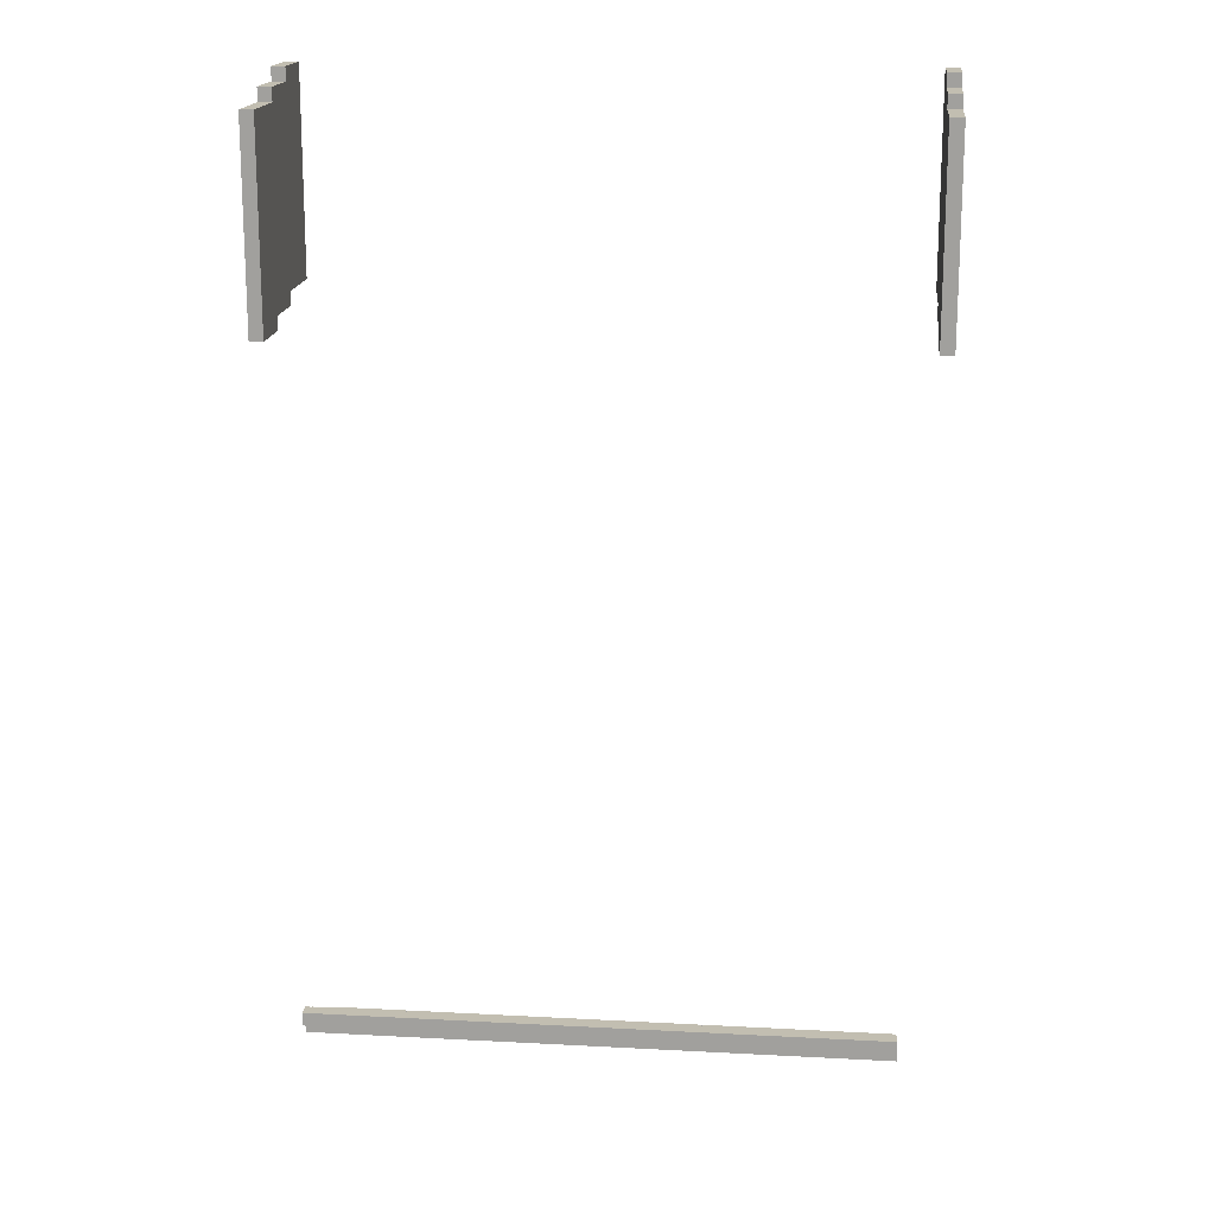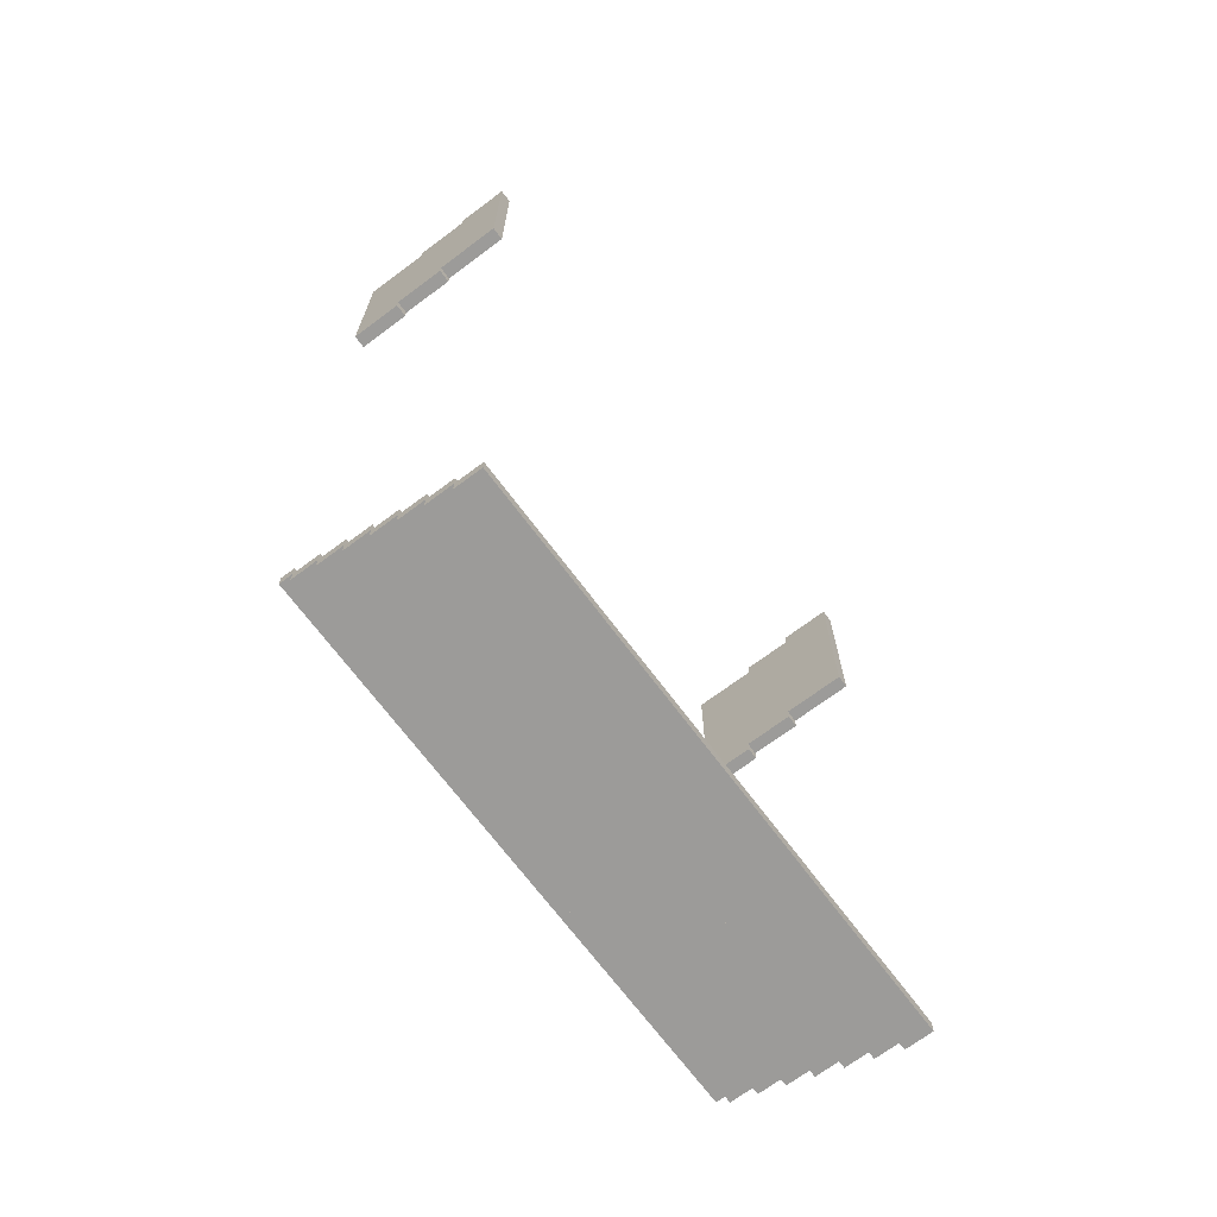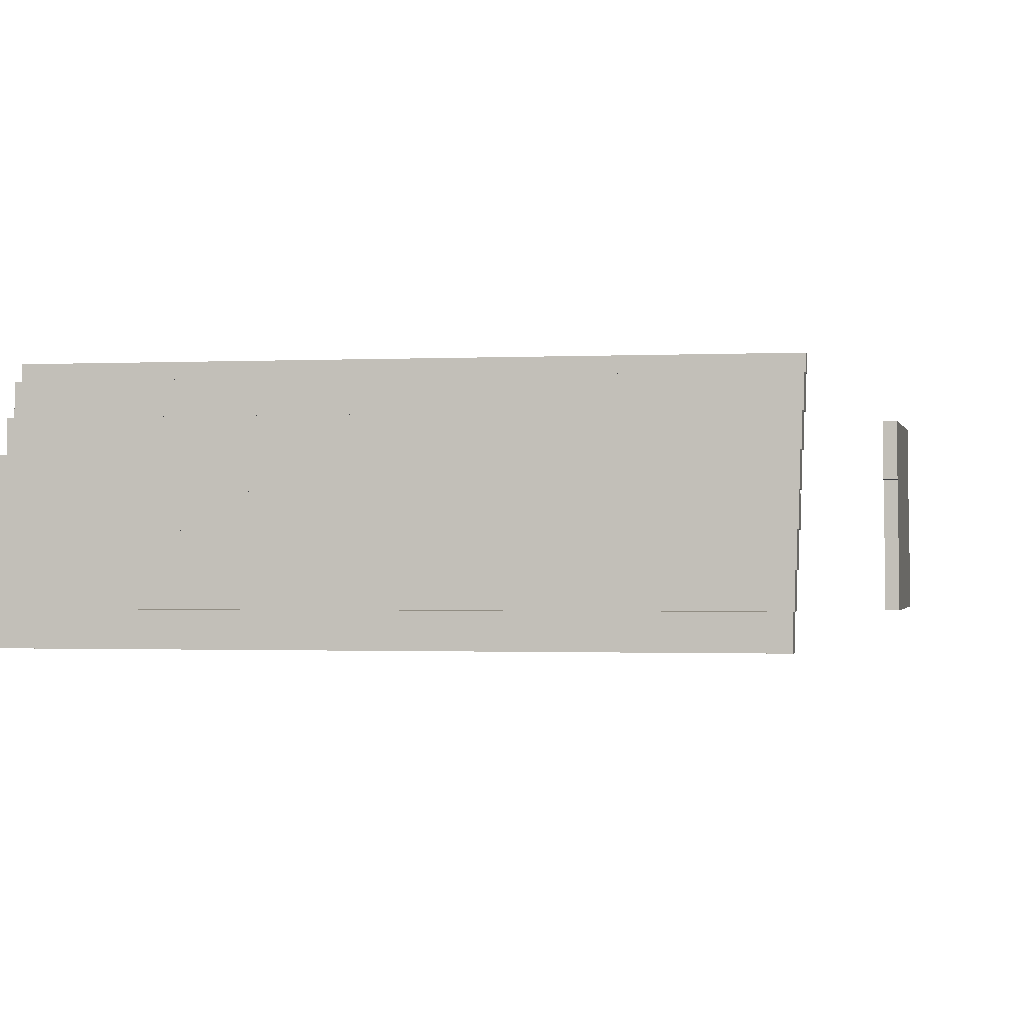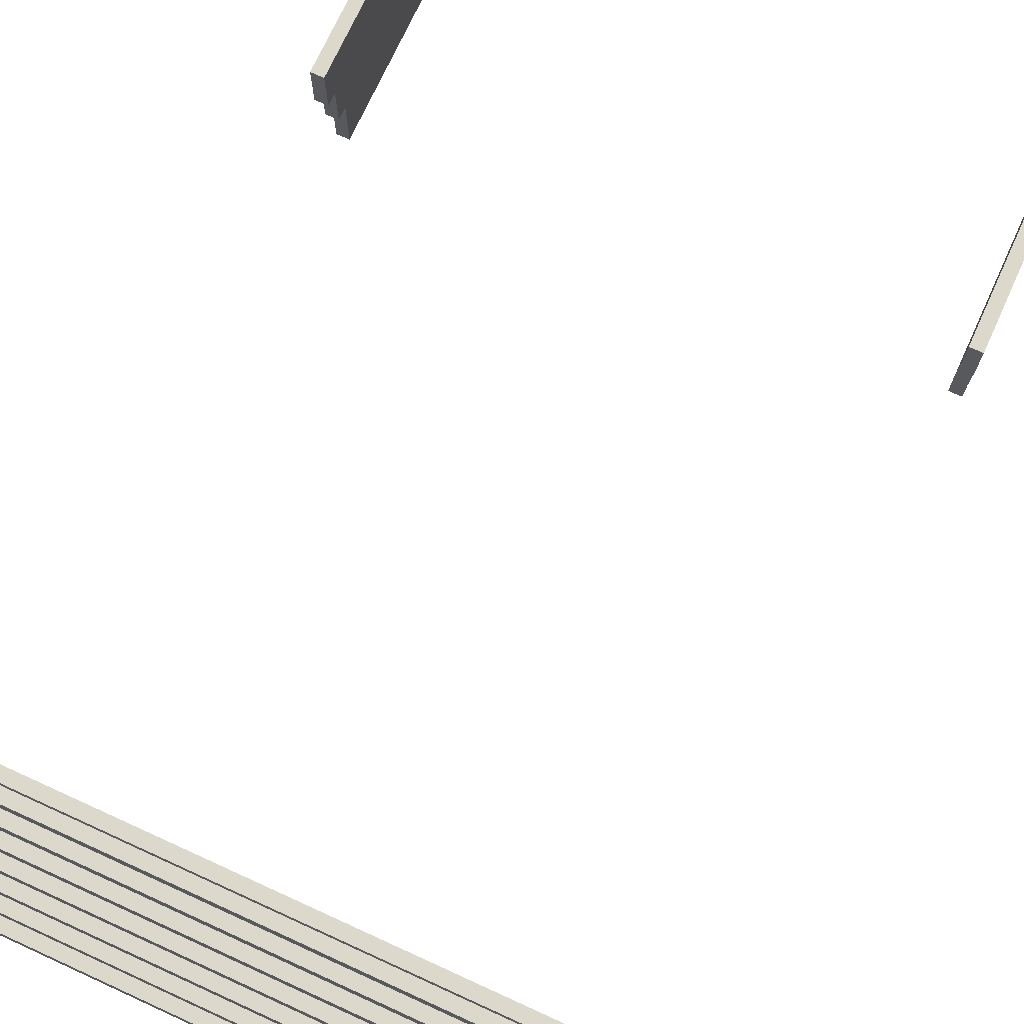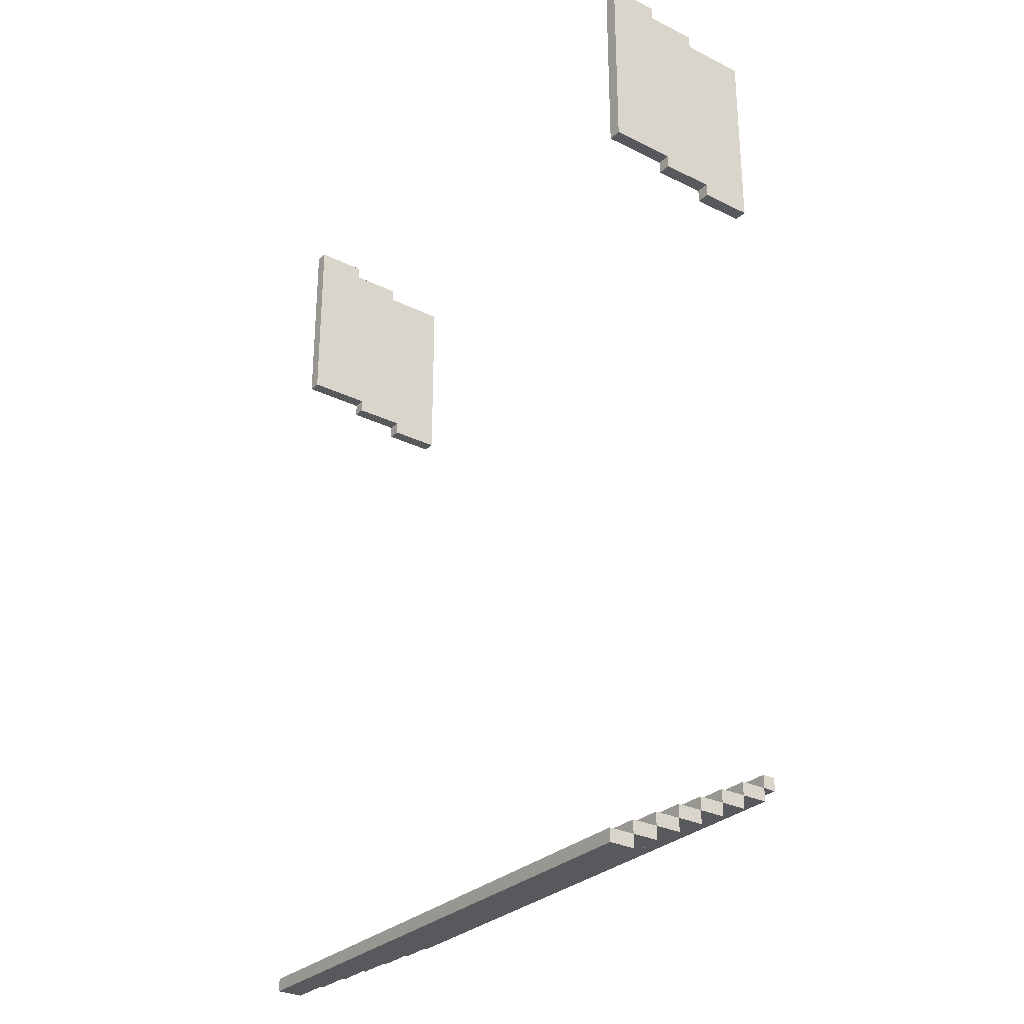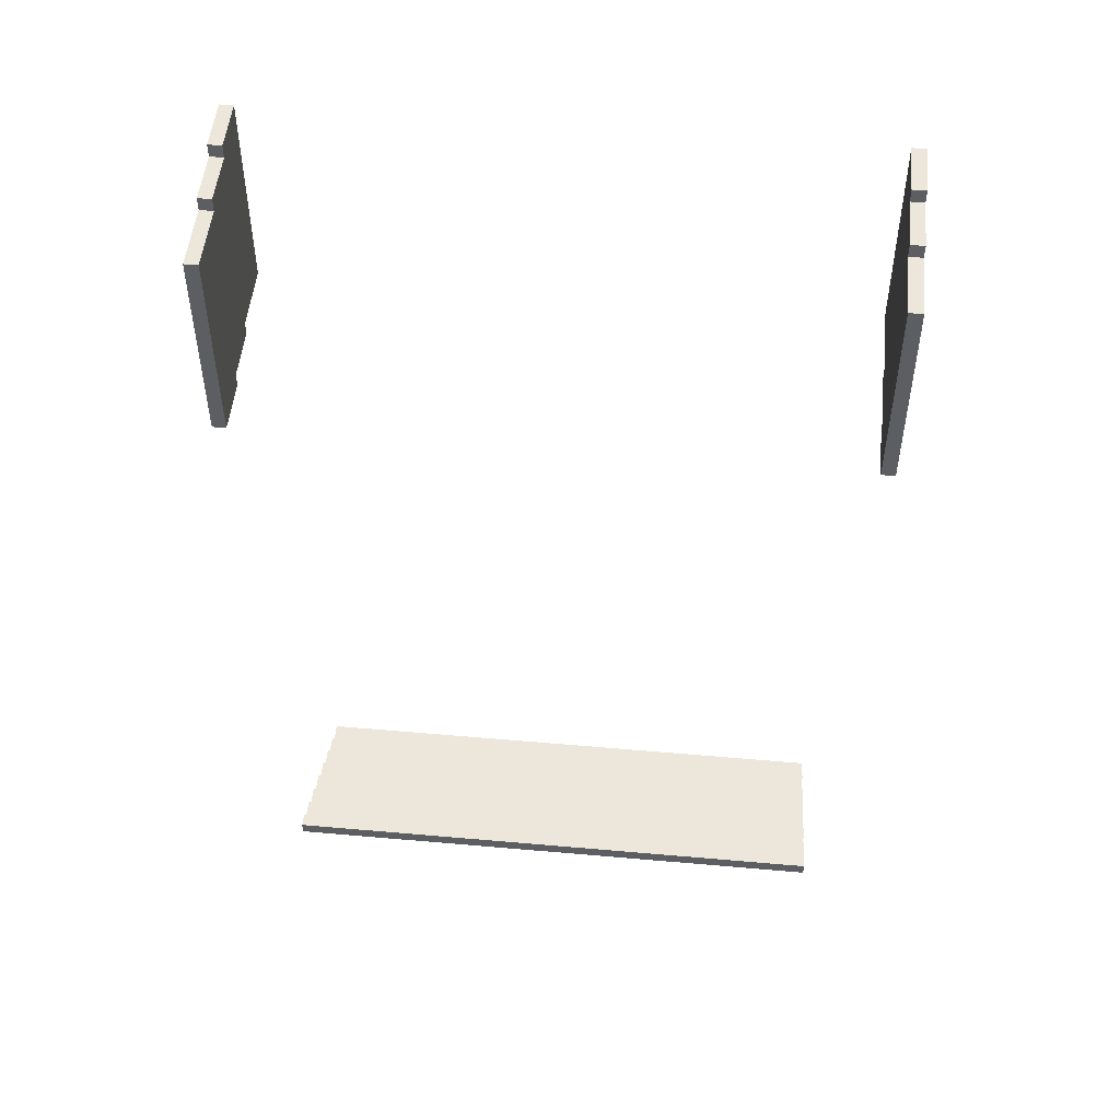
<metadata>
{"format":"obj","ext":"obj","renderer":"f3d","projection":"perspective","resolution":1024,"background":"white","views":[{"elev":17.1,"azim":-173.9,"up":"+Z"},{"elev":-69.8,"azim":-53.2,"up":"+Z"},{"elev":-1.0,"azim":-168.8,"up":"+Y"},{"elev":72.7,"azim":-155.5,"up":"+Y"},{"elev":-29.3,"azim":53.8,"up":"+Z"},{"elev":50.9,"azim":-174.5,"up":"+Z"}]}
</metadata>
<code>
o WindowBody_JeepV2-3
v -2.3 -0.2739 4.194
v -2.3 -0.6739 2.694
v -2.3 -0.6739 4.194
v -2.3 -0.2739 4.094
v -2.3 -0.1739 2.694
v -2.3 0.1261 4.094
v -2.3 -0.1739 2.594
v -2.3 0.1261 3.994
v -2.3 0.2261 2.594
v -2.3 0.6261 3.994
v -2.3 0.2261 2.494
v -2.3 0.6261 2.494
v -2.1 -0.5739 -3.006
v -2.1 -0.7739 -3.106
v -2.1 -0.7739 -3.006
v -2.1 -0.5739 -3.106
v -2.1 -0.3739 -2.906
v -2.1 -0.5739 -2.906
v -2.1 -0.3739 -3.006
v -2.1 -0.1739 -2.806
v -2.1 -0.3739 -2.806
v -2.1 -0.1739 -2.906
v -2.1 0.02609 -2.706
v -2.1 -0.1739 -2.706
v -2.1 0.02609 -2.806
v -2.1 0.2261 -2.606
v -2.1 0.02609 -2.606
v -2.1 0.2261 -2.706
v -2.1 0.4261 -2.506
v -2.1 0.2261 -2.506
v -2.1 0.4261 -2.606
v -2.1 0.6261 -2.406
v -2.1 0.4261 -2.406
v -2.1 0.6261 -2.506
v -2.1 0.7261 -2.306
v -2.1 0.6261 -2.306
v -2.1 0.7261 -2.406
v 2.2 -0.2739 4.194
v 2.2 -0.6739 2.694
v 2.2 -0.6739 4.194
v 2.2 -0.2739 4.094
v 2.2 -0.1739 2.694
v 2.2 0.1261 4.094
v 2.2 -0.1739 2.594
v 2.2 0.1261 3.994
v 2.2 0.2261 2.594
v 2.2 0.6261 3.994
v 2.2 0.2261 2.494
v 2.2 0.6261 2.494
v -2.2 -0.6739 4.194
v -2.2 -0.6739 2.694
v -2.2 -0.2739 4.194
v -2.2 -0.2739 4.094
v -2.2 -0.1739 2.694
v -2.2 0.1261 4.094
v -2.2 -0.1739 2.594
v -2.2 0.1261 3.994
v -2.2 0.2261 2.594
v -2.2 0.6261 3.994
v -2.2 0.2261 2.494
v -2.2 0.6261 2.494
v 2.1 -0.7739 -3.006
v 2.1 -0.7739 -3.106
v 2.1 -0.5739 -3.006
v 2.1 -0.5739 -3.106
v 2.1 -0.5739 -2.906
v 2.1 -0.3739 -2.906
v 2.1 -0.3739 -3.006
v 2.1 -0.3739 -2.806
v 2.1 -0.1739 -2.806
v 2.1 -0.1739 -2.906
v 2.1 -0.1739 -2.706
v 2.1 0.02609 -2.706
v 2.1 0.02609 -2.806
v 2.1 0.02609 -2.606
v 2.1 0.2261 -2.606
v 2.1 0.2261 -2.706
v 2.1 0.2261 -2.506
v 2.1 0.4261 -2.506
v 2.1 0.4261 -2.606
v 2.1 0.4261 -2.406
v 2.1 0.6261 -2.406
v 2.1 0.6261 -2.506
v 2.1 0.6261 -2.306
v 2.1 0.7261 -2.306
v 2.1 0.7261 -2.406
v 2.3 -0.6739 4.194
v 2.3 -0.6739 2.694
v 2.3 -0.2739 4.194
v 2.3 -0.2739 4.094
v 2.3 -0.1739 2.694
v 2.3 0.1261 4.094
v 2.3 -0.1739 2.594
v 2.3 0.1261 3.994
v 2.3 0.2261 2.594
v 2.3 0.6261 3.994
v 2.3 0.2261 2.494
v 2.3 0.6261 2.494
v -2.2 -0.6739 4.194
v -2.3 -0.2739 4.194
v -2.3 -0.6739 4.194
v -2.2 -0.2739 4.194
v 2.3 -0.6739 4.194
v 2.2 -0.2739 4.194
v 2.2 -0.6739 4.194
v 2.3 -0.2739 4.194
v -2.2 -0.2739 4.094
v -2.3 0.1261 4.094
v -2.3 -0.2739 4.094
v -2.2 0.1261 4.094
v 2.3 -0.2739 4.094
v 2.2 0.1261 4.094
v 2.2 -0.2739 4.094
v 2.3 0.1261 4.094
v -2.2 0.1261 3.994
v -2.3 0.6261 3.994
v -2.3 0.1261 3.994
v -2.2 0.6261 3.994
v 2.3 0.1261 3.994
v 2.2 0.6261 3.994
v 2.2 0.1261 3.994
v 2.3 0.6261 3.994
v 2.1 0.6261 -2.306
v -2.1 0.7261 -2.306
v -2.1 0.6261 -2.306
v 2.1 0.7261 -2.306
v 2.1 0.4261 -2.406
v -2.1 0.6261 -2.406
v -2.1 0.4261 -2.406
v 2.1 0.6261 -2.406
v 2.1 0.2261 -2.506
v -2.1 0.4261 -2.506
v -2.1 0.2261 -2.506
v 2.1 0.4261 -2.506
v 2.1 0.02609 -2.606
v -2.1 0.2261 -2.606
v -2.1 0.02609 -2.606
v 2.1 0.2261 -2.606
v 2.1 -0.1739 -2.706
v -2.1 0.02609 -2.706
v -2.1 -0.1739 -2.706
v 2.1 0.02609 -2.706
v 2.1 -0.3739 -2.806
v -2.1 -0.1739 -2.806
v -2.1 -0.3739 -2.806
v 2.1 -0.1739 -2.806
v 2.1 -0.5739 -2.906
v -2.1 -0.3739 -2.906
v -2.1 -0.5739 -2.906
v 2.1 -0.3739 -2.906
v 2.1 -0.7739 -3.006
v -2.1 -0.5739 -3.006
v -2.1 -0.7739 -3.006
v 2.1 -0.5739 -3.006
v -2.3 -0.6739 2.694
v -2.3 -0.1739 2.694
v -2.2 -0.6739 2.694
v -2.2 -0.1739 2.694
v 2.2 -0.6739 2.694
v 2.2 -0.1739 2.694
v 2.3 -0.6739 2.694
v 2.3 -0.1739 2.694
v -2.3 -0.1739 2.594
v -2.3 0.2261 2.594
v -2.2 -0.1739 2.594
v -2.2 0.2261 2.594
v 2.2 -0.1739 2.594
v 2.2 0.2261 2.594
v 2.3 -0.1739 2.594
v 2.3 0.2261 2.594
v -2.3 0.2261 2.494
v -2.3 0.6261 2.494
v -2.2 0.2261 2.494
v -2.2 0.6261 2.494
v 2.2 0.2261 2.494
v 2.2 0.6261 2.494
v 2.3 0.2261 2.494
v 2.3 0.6261 2.494
v -2.1 0.6261 -2.406
v -2.1 0.7261 -2.406
v 2.1 0.6261 -2.406
v 2.1 0.7261 -2.406
v -2.1 0.4261 -2.506
v -2.1 0.6261 -2.506
v 2.1 0.4261 -2.506
v 2.1 0.6261 -2.506
v -2.1 0.2261 -2.606
v -2.1 0.4261 -2.606
v 2.1 0.2261 -2.606
v 2.1 0.4261 -2.606
v -2.1 0.02609 -2.706
v -2.1 0.2261 -2.706
v 2.1 0.02609 -2.706
v 2.1 0.2261 -2.706
v -2.1 -0.1739 -2.806
v -2.1 0.02609 -2.806
v 2.1 -0.1739 -2.806
v 2.1 0.02609 -2.806
v -2.1 -0.3739 -2.906
v -2.1 -0.1739 -2.906
v 2.1 -0.3739 -2.906
v 2.1 -0.1739 -2.906
v -2.1 -0.5739 -3.006
v -2.1 -0.3739 -3.006
v 2.1 -0.5739 -3.006
v 2.1 -0.3739 -3.006
v -2.1 -0.7739 -3.106
v -2.1 -0.5739 -3.106
v 2.1 -0.7739 -3.106
v 2.1 -0.5739 -3.106
v -2.1 -0.7739 -3.106
v 2.1 -0.7739 -3.006
v -2.1 -0.7739 -3.006
v 2.1 -0.7739 -3.106
v -2.3 -0.6739 2.694
v -2.2 -0.6739 4.194
v -2.3 -0.6739 4.194
v -2.2 -0.6739 2.694
v 2.2 -0.6739 2.694
v 2.3 -0.6739 4.194
v 2.2 -0.6739 4.194
v 2.3 -0.6739 2.694
v -2.1 -0.5739 -3.006
v 2.1 -0.5739 -2.906
v -2.1 -0.5739 -2.906
v 2.1 -0.5739 -3.006
v -2.1 -0.3739 -2.906
v 2.1 -0.3739 -2.806
v -2.1 -0.3739 -2.806
v 2.1 -0.3739 -2.906
v -2.3 -0.1739 2.594
v -2.2 -0.1739 2.694
v -2.3 -0.1739 2.694
v -2.2 -0.1739 2.594
v 2.2 -0.1739 2.594
v 2.3 -0.1739 2.694
v 2.2 -0.1739 2.694
v 2.3 -0.1739 2.594
v -2.1 -0.1739 -2.806
v 2.1 -0.1739 -2.706
v -2.1 -0.1739 -2.706
v 2.1 -0.1739 -2.806
v -2.1 0.02609 -2.706
v 2.1 0.02609 -2.606
v -2.1 0.02609 -2.606
v 2.1 0.02609 -2.706
v -2.3 0.2261 2.494
v -2.2 0.2261 2.594
v -2.3 0.2261 2.594
v -2.2 0.2261 2.494
v 2.2 0.2261 2.494
v 2.3 0.2261 2.594
v 2.2 0.2261 2.594
v 2.3 0.2261 2.494
v -2.1 0.2261 -2.606
v 2.1 0.2261 -2.506
v -2.1 0.2261 -2.506
v 2.1 0.2261 -2.606
v -2.1 0.4261 -2.506
v 2.1 0.4261 -2.406
v -2.1 0.4261 -2.406
v 2.1 0.4261 -2.506
v -2.1 0.6261 -2.406
v 2.1 0.6261 -2.306
v -2.1 0.6261 -2.306
v 2.1 0.6261 -2.406
v -2.1 -0.5739 -3.006
v 2.1 -0.5739 -3.006
v -2.1 -0.5739 -3.106
v 2.1 -0.5739 -3.106
v -2.1 -0.3739 -2.906
v 2.1 -0.3739 -2.906
v -2.1 -0.3739 -3.006
v 2.1 -0.3739 -3.006
v -2.3 -0.2739 4.194
v -2.2 -0.2739 4.194
v -2.3 -0.2739 4.094
v -2.2 -0.2739 4.094
v 2.2 -0.2739 4.194
v 2.3 -0.2739 4.194
v 2.2 -0.2739 4.094
v 2.3 -0.2739 4.094
v -2.1 -0.1739 -2.806
v 2.1 -0.1739 -2.806
v -2.1 -0.1739 -2.906
v 2.1 -0.1739 -2.906
v -2.1 0.02609 -2.706
v 2.1 0.02609 -2.706
v -2.1 0.02609 -2.806
v 2.1 0.02609 -2.806
v -2.3 0.1261 4.094
v -2.2 0.1261 4.094
v -2.3 0.1261 3.994
v -2.2 0.1261 3.994
v 2.2 0.1261 4.094
v 2.3 0.1261 4.094
v 2.2 0.1261 3.994
v 2.3 0.1261 3.994
v -2.1 0.2261 -2.606
v 2.1 0.2261 -2.606
v -2.1 0.2261 -2.706
v 2.1 0.2261 -2.706
v -2.1 0.4261 -2.506
v 2.1 0.4261 -2.506
v -2.1 0.4261 -2.606
v 2.1 0.4261 -2.606
v -2.3 0.6261 3.994
v -2.2 0.6261 3.994
v -2.3 0.6261 2.494
v -2.2 0.6261 2.494
v 2.2 0.6261 3.994
v 2.3 0.6261 3.994
v 2.2 0.6261 2.494
v 2.3 0.6261 2.494
v -2.1 0.6261 -2.406
v 2.1 0.6261 -2.406
v -2.1 0.6261 -2.506
v 2.1 0.6261 -2.506
v -2.1 0.7261 -2.306
v 2.1 0.7261 -2.306
v -2.1 0.7261 -2.406
v 2.1 0.7261 -2.406
f 1 2 3
f 4 2 1
f 5 2 4
f 6 5 4
f 6 7 5
f 8 7 6
f 9 7 8
f 10 9 8
f 10 11 9
f 12 11 10
f 13 14 15
f 16 14 13
f 17 13 18
f 19 13 17
f 20 17 21
f 22 17 20
f 23 20 24
f 25 20 23
f 26 23 27
f 28 23 26
f 29 26 30
f 31 26 29
f 32 29 33
f 34 29 32
f 35 32 36
f 37 32 35
f 38 39 40
f 41 39 38
f 42 39 41
f 43 42 41
f 43 44 42
f 45 44 43
f 46 44 45
f 47 46 45
f 47 48 46
f 49 48 47
f 50 51 52
f 52 51 53
f 53 51 54
f 53 54 55
f 54 56 55
f 55 56 57
f 57 56 58
f 57 58 59
f 58 60 59
f 59 60 61
f 62 63 64
f 64 63 65
f 66 64 67
f 67 64 68
f 69 67 70
f 70 67 71
f 72 70 73
f 73 70 74
f 75 73 76
f 76 73 77
f 78 76 79
f 79 76 80
f 81 79 82
f 82 79 83
f 84 82 85
f 85 82 86
f 87 88 89
f 89 88 90
f 90 88 91
f 90 91 92
f 91 93 92
f 92 93 94
f 94 93 95
f 94 95 96
f 95 97 96
f 96 97 98
f 99 100 101
f 102 100 99
f 103 104 105
f 106 104 103
f 107 108 109
f 110 108 107
f 111 112 113
f 114 112 111
f 115 116 117
f 118 116 115
f 119 120 121
f 122 120 119
f 123 124 125
f 126 124 123
f 127 128 129
f 130 128 127
f 131 132 133
f 134 132 131
f 135 136 137
f 138 136 135
f 139 140 141
f 142 140 139
f 143 144 145
f 146 144 143
f 147 148 149
f 150 148 147
f 151 152 153
f 154 152 151
f 155 156 157
f 157 156 158
f 159 160 161
f 161 160 162
f 163 164 165
f 165 164 166
f 167 168 169
f 169 168 170
f 171 172 173
f 173 172 174
f 175 176 177
f 177 176 178
f 179 180 181
f 181 180 182
f 183 184 185
f 185 184 186
f 187 188 189
f 189 188 190
f 191 192 193
f 193 192 194
f 195 196 197
f 197 196 198
f 199 200 201
f 201 200 202
f 203 204 205
f 205 204 206
f 207 208 209
f 209 208 210
f 211 212 213
f 214 212 211
f 215 216 217
f 218 216 215
f 219 220 221
f 222 220 219
f 223 224 225
f 226 224 223
f 227 228 229
f 230 228 227
f 231 232 233
f 234 232 231
f 235 236 237
f 238 236 235
f 239 240 241
f 242 240 239
f 243 244 245
f 246 244 243
f 247 248 249
f 250 248 247
f 251 252 253
f 254 252 251
f 255 256 257
f 258 256 255
f 259 260 261
f 262 260 259
f 263 264 265
f 266 264 263
f 267 268 269
f 269 268 270
f 271 272 273
f 273 272 274
f 275 276 277
f 277 276 278
f 279 280 281
f 281 280 282
f 283 284 285
f 285 284 286
f 287 288 289
f 289 288 290
f 291 292 293
f 293 292 294
f 295 296 297
f 297 296 298
f 299 300 301
f 301 300 302
f 303 304 305
f 305 304 306
f 307 308 309
f 309 308 310
f 311 312 313
f 313 312 314
f 315 316 317
f 317 316 318
f 319 320 321
f 321 320 322

</code>
